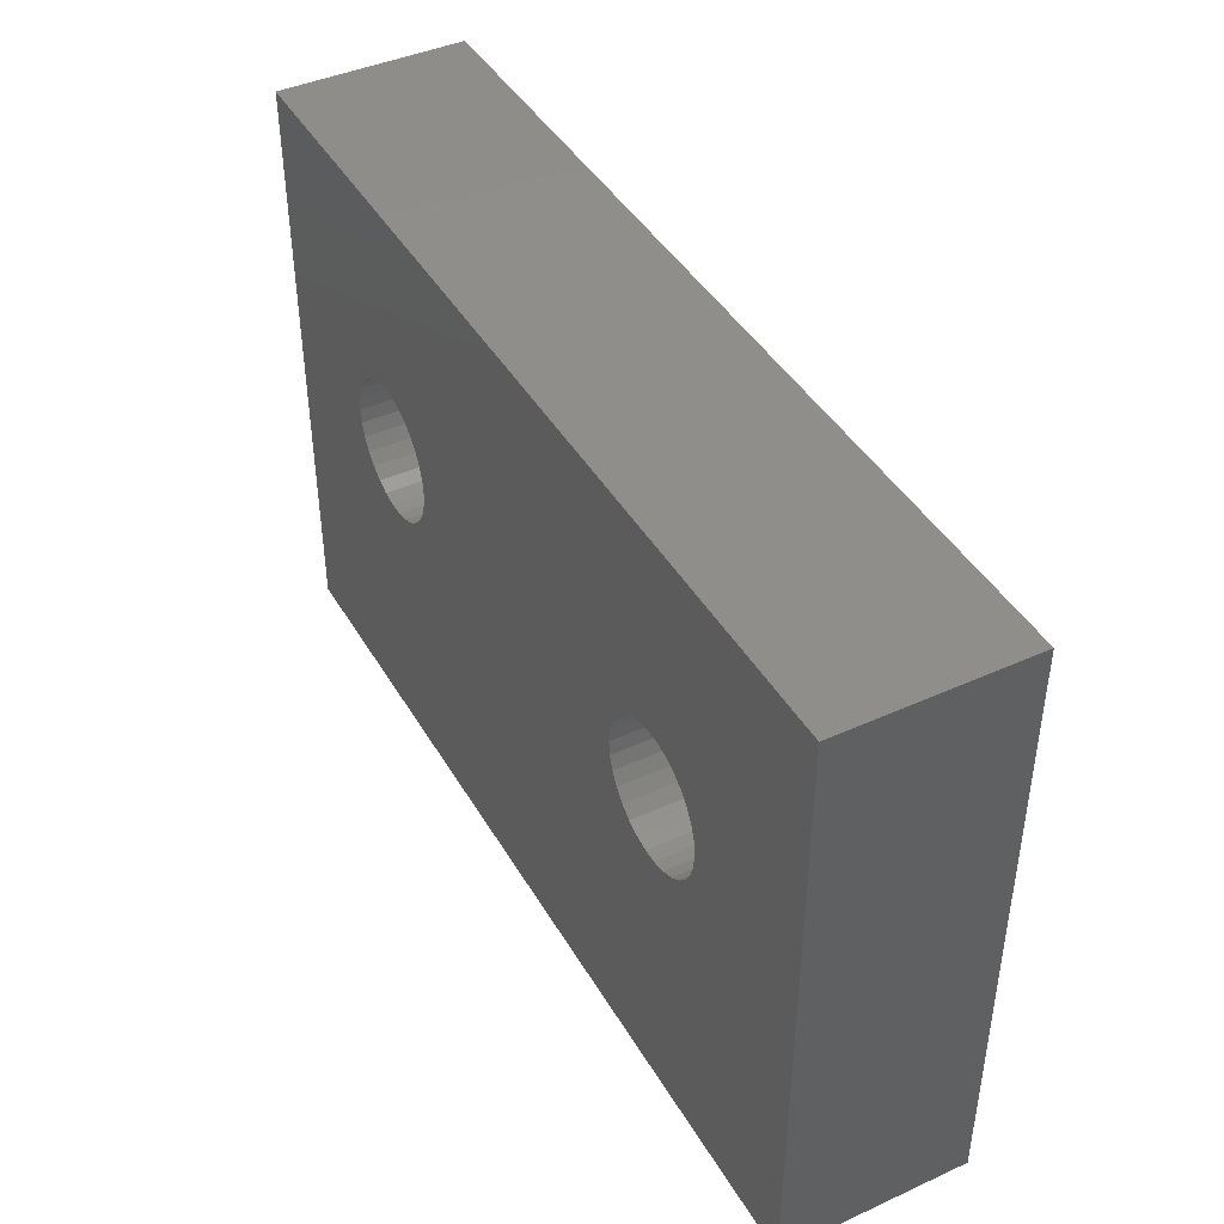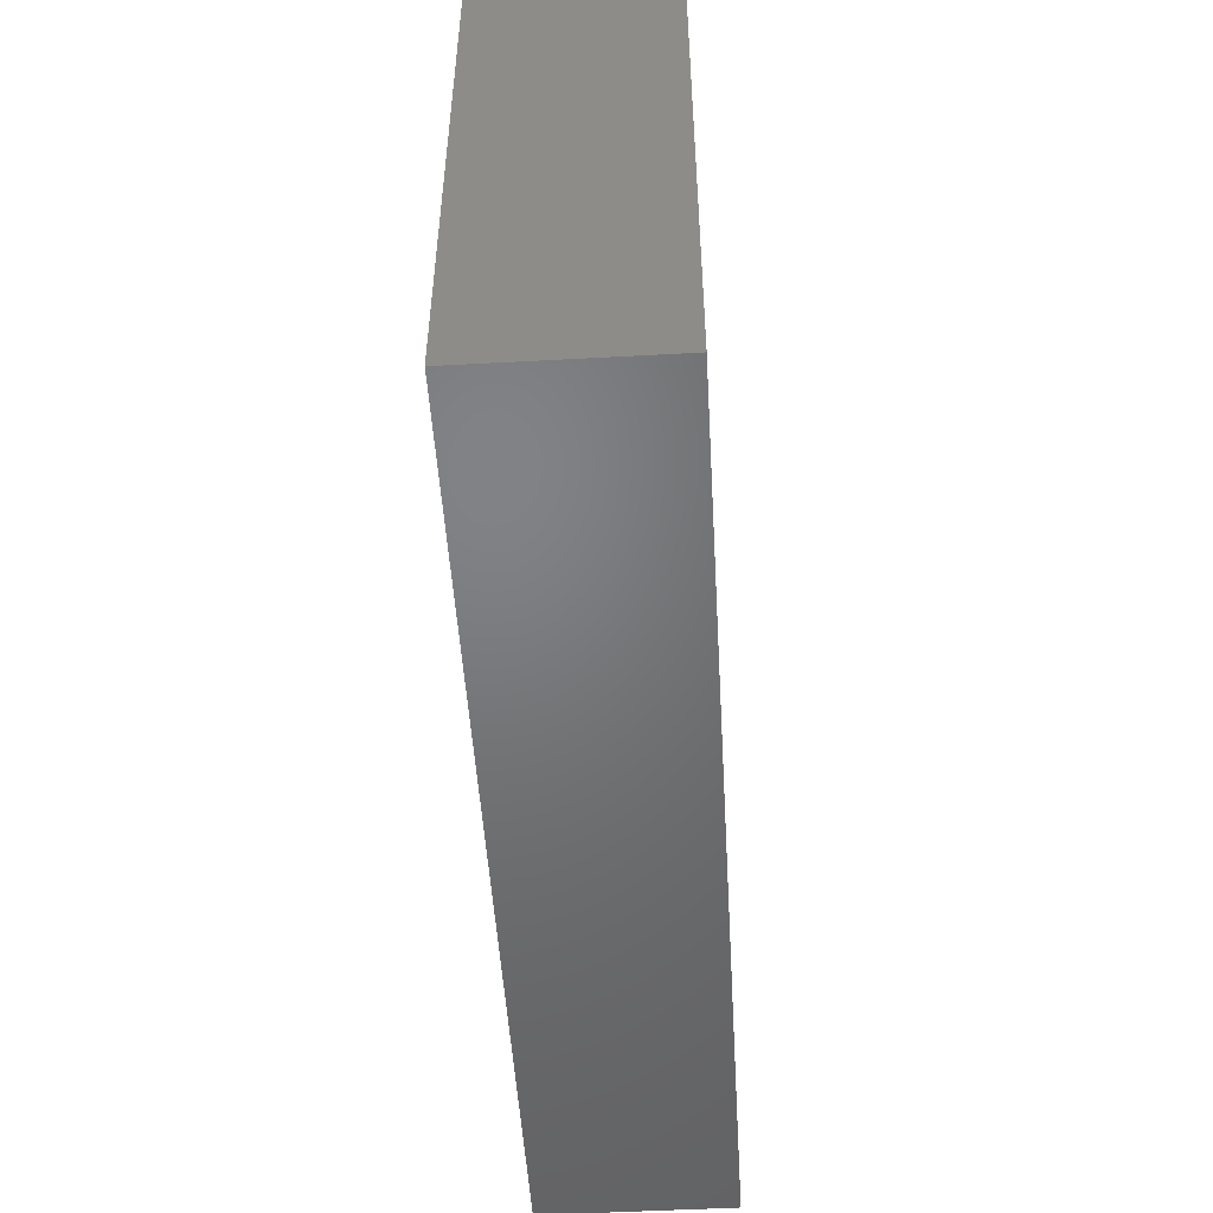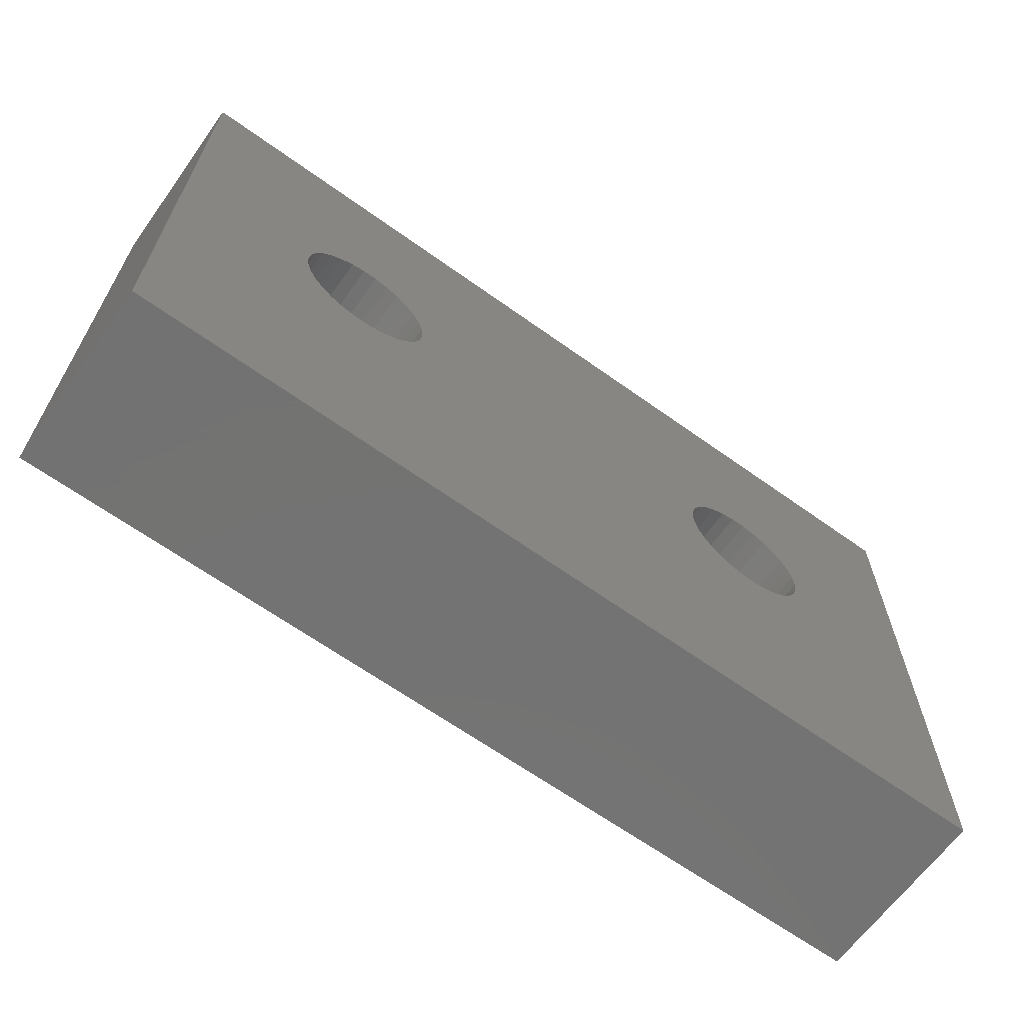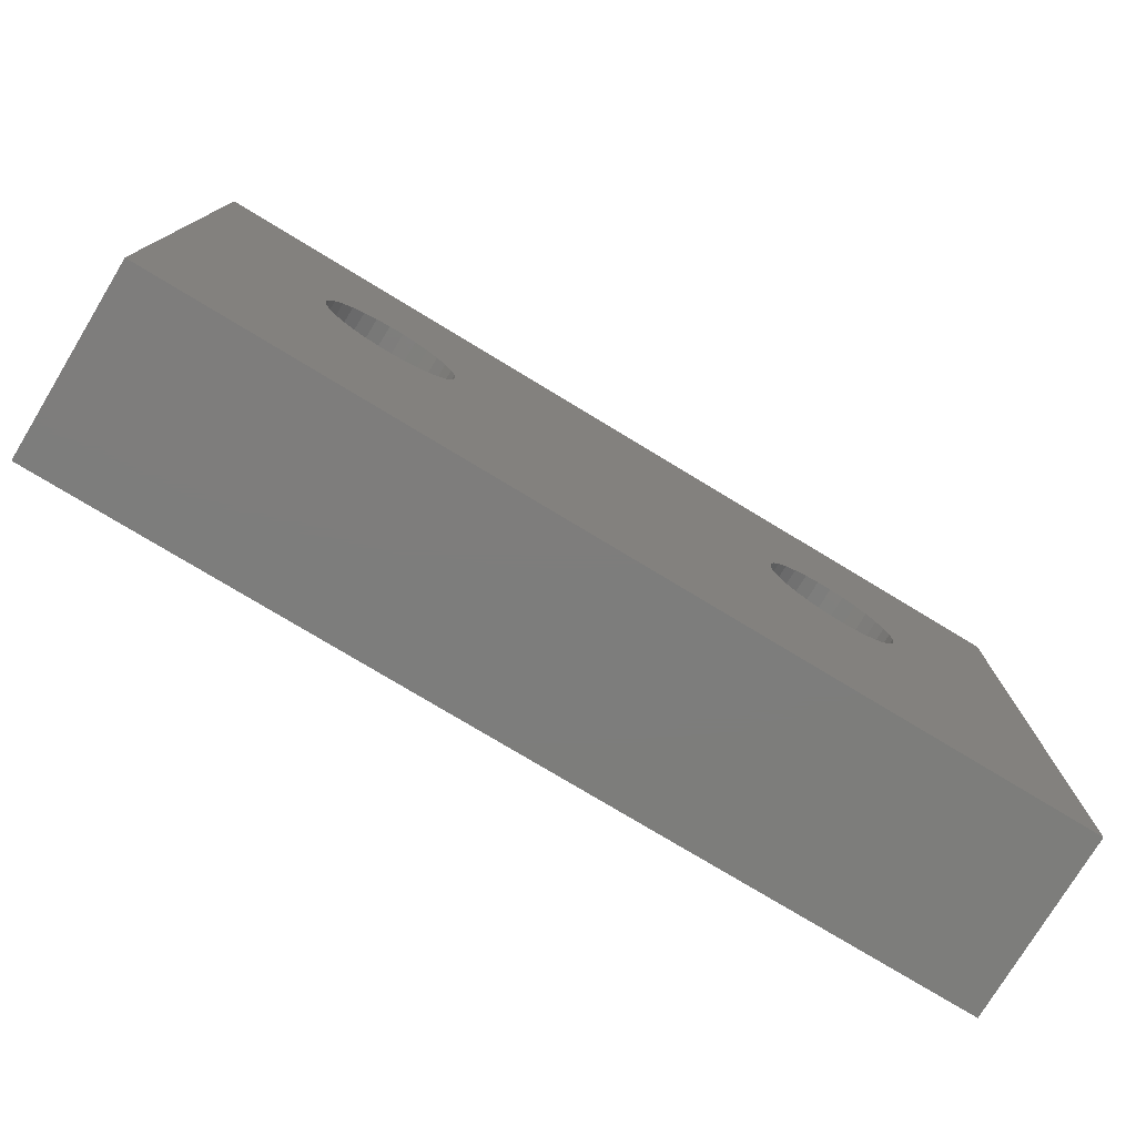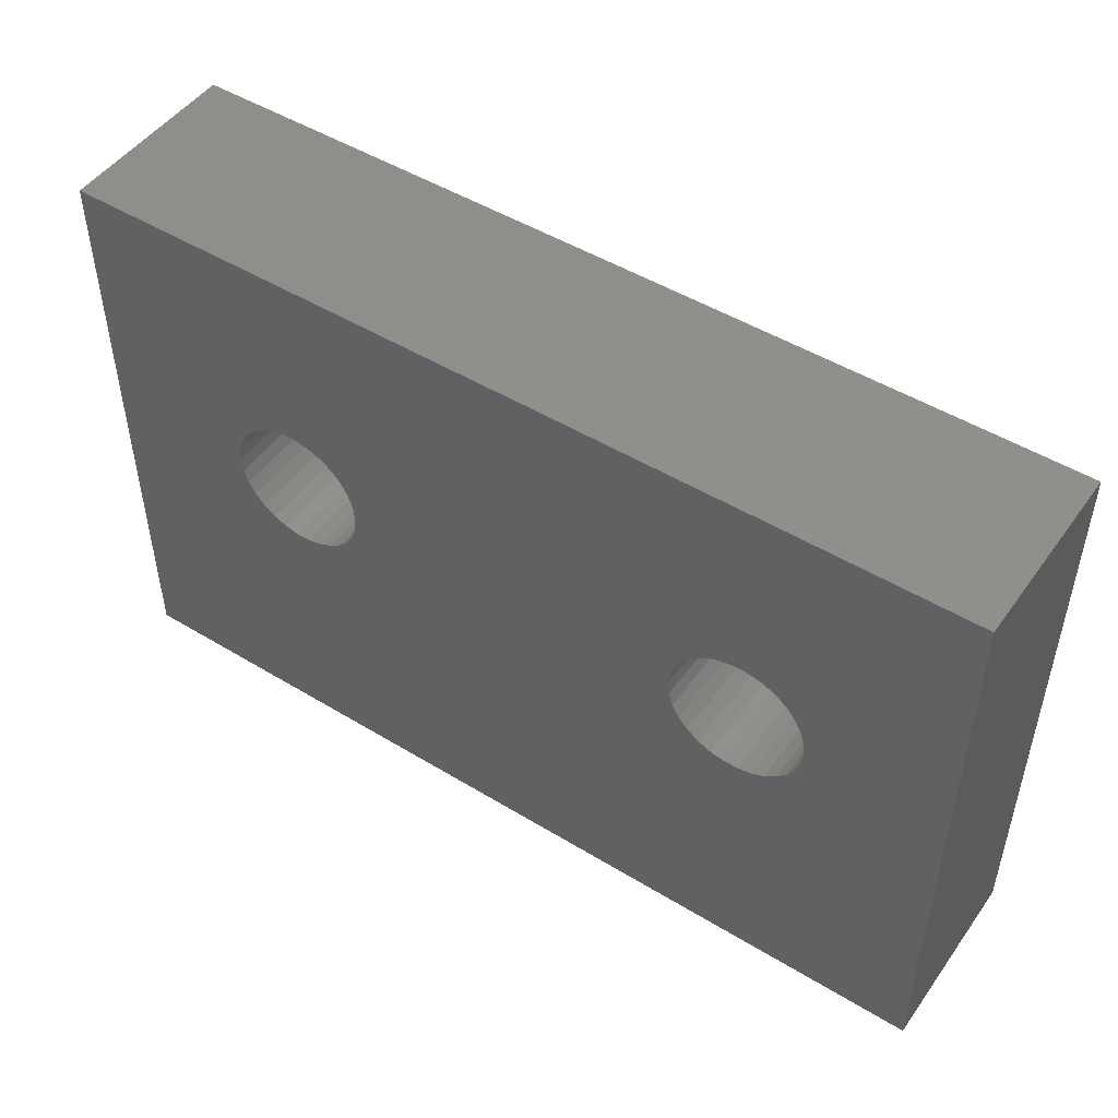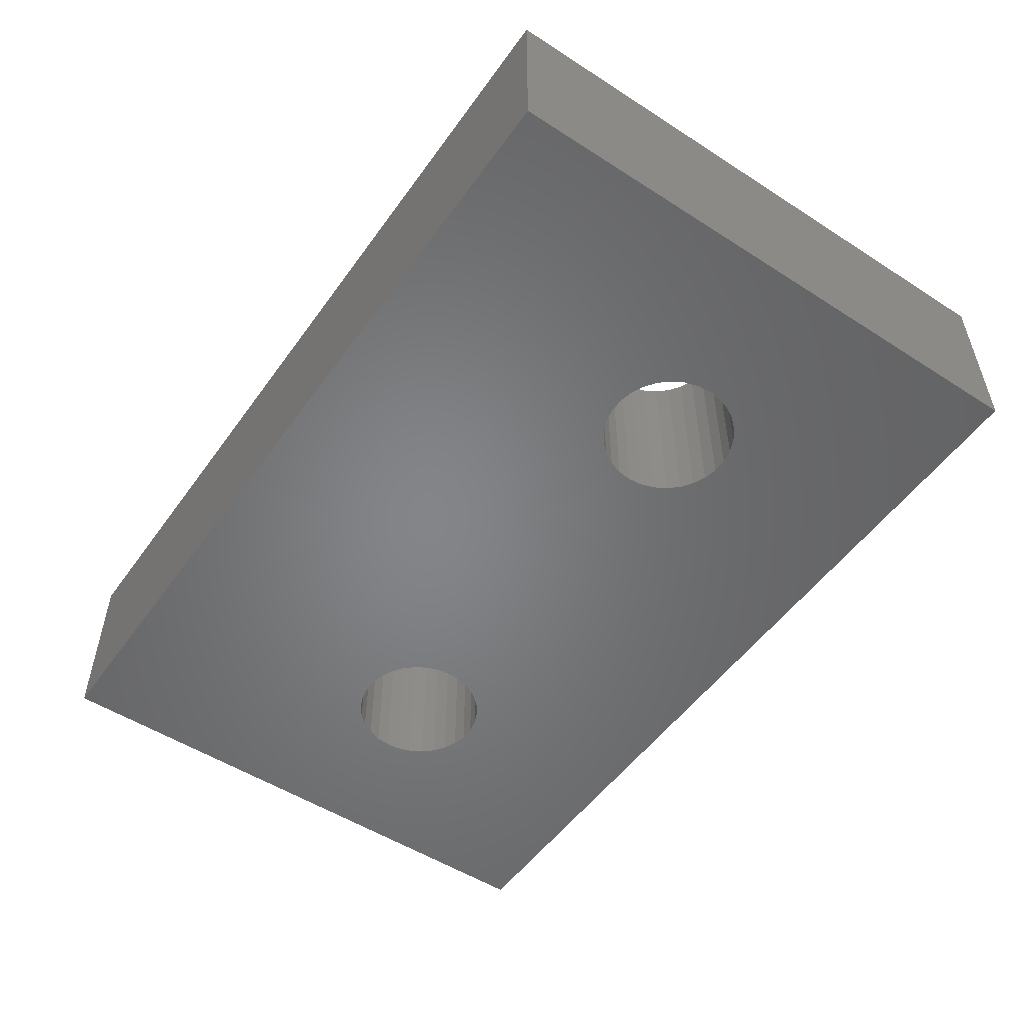
<metadata>
{"format":"stl","ext":"stl","renderer":"f3d","projection":"perspective","resolution":1024,"background":"white","views":[{"elev":42.8,"azim":61.7,"up":"+Y"},{"elev":-50.6,"azim":-86.6,"up":"+Y"},{"elev":-64.9,"azim":-35.8,"up":"+Y"},{"elev":-76.8,"azim":-31.2,"up":"+Y"},{"elev":48.9,"azim":-145.9,"up":"+Y"},{"elev":-52.3,"azim":55.3,"up":"+Z"}]}
</metadata>
<code>
# stl→obj: 128 verts, 260 faces
v -10.7 -65 25.3
v -10.74 -64.62 30.3
v -10.74 -64.62 25.3
v -10.7 -65 30.3
v -14.4 -65 30.3
v -14.36 -64.62 25.3
v -14.36 -64.62 30.3
v -14.4 -65 25.3
v -12.74 -63.16 25.3
v -12.36 -63.16 30.3
v -12.74 -63.16 30.3
v -12.36 -63.16 25.3
v -12.36 -66.84 25.3
v -12.74 -66.84 30.3
v -12.36 -66.84 30.3
v -12.74 -66.84 25.3
v -11.05 -63.91 25.3
v -11.31 -63.63 30.3
v -11.31 -63.63 25.3
v -11.05 -63.91 30.3
v -13.79 -63.63 25.3
v -13.47 -63.4 30.3
v -13.79 -63.63 30.3
v -13.47 -63.4 25.3
v -13.12 -63.24 25.3
v -13.12 -63.24 30.3
v -11.05 -66.09 25.3
v -10.86 -65.75 30.3
v -10.86 -65.75 25.3
v -11.05 -66.09 30.3
v -10.86 -64.25 25.3
v -10.86 -64.25 30.3
v -11.98 -63.24 25.3
v -11.62 -63.4 30.3
v -11.98 -63.24 30.3
v -11.62 -63.4 25.3
v -14.24 -64.25 30.3
v -14.05 -63.91 25.3
v -14.05 -63.91 30.3
v -14.24 -64.25 25.3
v -11.31 -66.37 25.3
v -11.62 -66.6 30.3
v -11.31 -66.37 30.3
v -11.62 -66.6 25.3
v -10.74 -65.38 30.3
v -10.74 -65.38 25.3
v -13.47 -66.6 25.3
v -13.79 -66.37 30.3
v -13.47 -66.6 30.3
v -13.79 -66.37 25.3
v -14.05 -66.09 30.3
v -14.24 -65.75 25.3
v -14.24 -65.75 30.3
v -14.05 -66.09 25.3
v -14.36 -65.38 30.3
v -14.36 -65.38 25.3
v -11.98 -66.76 25.3
v -11.98 -66.76 30.3
v -13.12 -66.76 30.3
v -13.12 -66.76 25.3
v 2.3 -65 25.3
v 2.26 -64.62 30.3
v 2.26 -64.62 25.3
v 2.3 -65 30.3
v -1.4 -65 30.3
v -1.36 -64.62 25.3
v -1.36 -64.62 30.3
v -1.4 -65 25.3
v 0.2566 -63.16 25.3
v 0.6434 -63.16 30.3
v 0.2566 -63.16 30.3
v 0.6434 -63.16 25.3
v 0.6434 -66.84 25.3
v 0.2566 -66.84 30.3
v 0.6434 -66.84 30.3
v 0.2566 -66.84 25.3
v 1.947 -63.91 25.3
v 1.688 -63.63 30.3
v 1.688 -63.63 25.3
v 1.947 -63.91 30.3
v -1.047 -63.91 30.3
v -0.7879 -63.63 25.3
v -0.7879 -63.63 30.3
v -1.047 -63.91 25.3
v -1.24 -64.25 30.3
v -1.24 -64.25 25.3
v -0.475 -63.4 25.3
v -0.1217 -63.24 30.3
v -0.475 -63.4 30.3
v -0.1217 -63.24 25.3
v 1.947 -66.09 25.3
v 2.14 -65.75 30.3
v 2.14 -65.75 25.3
v 1.947 -66.09 30.3
v 2.14 -64.25 25.3
v 2.14 -64.25 30.3
v 1.022 -63.24 25.3
v 1.375 -63.4 30.3
v 1.022 -63.24 30.3
v 1.375 -63.4 25.3
v 2.26 -65.38 25.3
v 2.26 -65.38 30.3
v 1.688 -66.37 25.3
v 1.375 -66.6 30.3
v 1.688 -66.37 30.3
v 1.375 -66.6 25.3
v -0.475 -66.6 25.3
v -0.7879 -66.37 30.3
v -0.475 -66.6 30.3
v -0.7879 -66.37 25.3
v -1.047 -66.09 30.3
v -1.24 -65.75 25.3
v -1.24 -65.75 30.3
v -1.047 -66.09 25.3
v -0.1217 -66.76 30.3
v -0.1217 -66.76 25.3
v -1.36 -65.38 25.3
v -1.36 -65.38 30.3
v 1.022 -66.76 30.3
v 1.022 -66.76 25.3
v -18.15 -74 25.3
v -18.15 -58 30.3
v -18.15 -58 25.3
v -18.15 -74 30.3
v 6.35 -58 30.3
v 6.35 -74 30.3
v 6.35 -58 25.3
v 6.35 -74 25.3
f 1 2 3
f 2 1 4
f 5 6 7
f 6 5 8
f 9 10 11
f 10 9 12
f 13 14 15
f 14 13 16
f 17 18 19
f 18 17 20
f 21 22 23
f 22 21 24
f 25 11 26
f 11 25 9
f 27 28 29
f 28 27 30
f 31 20 17
f 20 31 32
f 3 32 31
f 32 3 2
f 33 34 35
f 34 33 36
f 12 35 10
f 35 12 33
f 36 18 34
f 18 36 19
f 37 38 39
f 38 37 40
f 39 21 23
f 21 39 38
f 7 40 37
f 40 7 6
f 24 26 22
f 26 24 25
f 41 42 43
f 42 41 44
f 41 30 27
f 30 41 43
f 29 45 46
f 45 29 28
f 46 4 1
f 4 46 45
f 47 48 49
f 48 47 50
f 51 52 53
f 52 51 54
f 48 54 51
f 54 48 50
f 55 8 5
f 8 55 56
f 57 15 58
f 15 57 13
f 16 59 14
f 59 16 60
f 53 56 55
f 56 53 52
f 44 58 42
f 58 44 57
f 60 49 59
f 49 60 47
f 61 62 63
f 62 61 64
f 65 66 67
f 66 65 68
f 69 70 71
f 70 69 72
f 73 74 75
f 74 73 76
f 77 78 79
f 78 77 80
f 81 82 83
f 82 81 84
f 85 84 81
f 84 85 86
f 87 88 89
f 88 87 90
f 91 92 93
f 92 91 94
f 95 80 77
f 80 95 96
f 63 96 95
f 96 63 62
f 97 98 99
f 98 97 100
f 72 99 70
f 99 72 97
f 100 78 98
f 78 100 79
f 67 86 85
f 86 67 66
f 82 89 83
f 89 82 87
f 90 71 88
f 71 90 69
f 101 64 61
f 64 101 102
f 103 104 105
f 104 103 106
f 103 94 91
f 94 103 105
f 93 102 101
f 102 93 92
f 107 108 109
f 108 107 110
f 111 112 113
f 112 111 114
f 108 114 111
f 114 108 110
f 76 115 74
f 115 76 116
f 113 117 118
f 117 113 112
f 118 68 65
f 68 118 117
f 106 119 104
f 119 106 120
f 120 75 119
f 75 120 73
f 116 109 115
f 109 116 107
f 121 122 123
f 122 121 124
f 125 64 126
f 125 62 64
f 125 96 62
f 125 80 96
f 125 78 80
f 125 98 78
f 125 99 98
f 125 70 99
f 125 71 70
f 125 88 71
f 122 88 125
f 35 88 122
f 67 4 65
f 2 67 85
f 32 85 81
f 20 81 83
f 89 34 83
f 67 2 4
f 85 32 2
f 81 20 32
f 83 18 20
f 83 34 18
f 89 35 34
f 88 35 89
f 35 122 10
f 10 122 11
f 7 122 5
f 37 122 7
f 39 122 37
f 23 122 39
f 22 122 23
f 26 122 22
f 11 122 26
f 102 126 64
f 92 126 102
f 94 126 92
f 105 126 94
f 104 126 105
f 119 126 104
f 75 126 119
f 74 126 75
f 115 126 74
f 109 126 115
f 42 109 108
f 4 118 65
f 45 118 4
f 118 45 113
f 28 113 45
f 113 28 111
f 30 111 28
f 111 30 108
f 43 108 30
f 42 108 43
f 124 109 42
f 124 42 58
f 124 58 15
f 124 15 14
f 124 14 59
f 124 5 122
f 5 124 55
f 109 124 126
f 49 124 59
f 48 124 49
f 51 124 48
f 53 124 51
f 55 124 53
f 126 127 125
f 127 126 128
f 128 61 127
f 128 101 61
f 128 93 101
f 128 91 93
f 128 103 91
f 128 106 103
f 128 120 106
f 128 73 120
f 128 76 73
f 128 116 76
f 128 107 116
f 121 107 128
f 117 1 68
f 46 117 112
f 29 112 114
f 27 114 110
f 107 44 110
f 117 46 1
f 112 29 46
f 114 27 29
f 110 41 27
f 110 44 41
f 107 121 44
f 44 121 57
f 57 121 13
f 13 121 16
f 56 121 8
f 52 121 56
f 54 121 52
f 50 121 54
f 47 121 50
f 60 121 47
f 16 121 60
f 63 127 61
f 95 127 63
f 77 127 95
f 79 127 77
f 100 127 79
f 97 127 100
f 72 127 97
f 69 127 72
f 90 127 69
f 33 90 87
f 36 87 82
f 1 66 68
f 3 66 1
f 66 3 86
f 31 86 3
f 86 31 84
f 17 84 31
f 84 17 82
f 19 82 17
f 36 82 19
f 33 87 36
f 90 33 123
f 123 33 12
f 123 12 9
f 123 9 25
f 123 8 121
f 8 123 6
f 90 123 127
f 24 123 25
f 21 123 24
f 38 123 21
f 40 123 38
f 6 123 40
f 121 126 124
f 126 121 128
f 127 122 125
f 122 127 123

</code>
